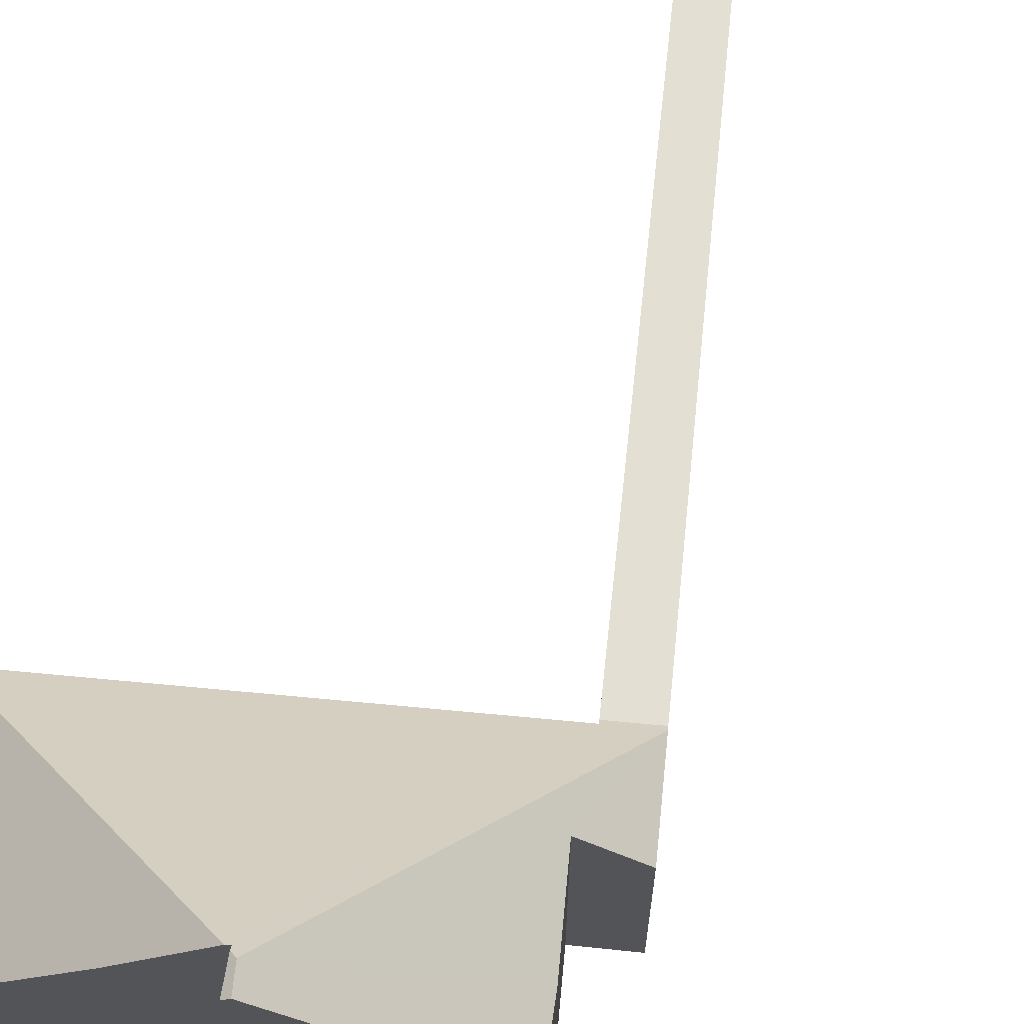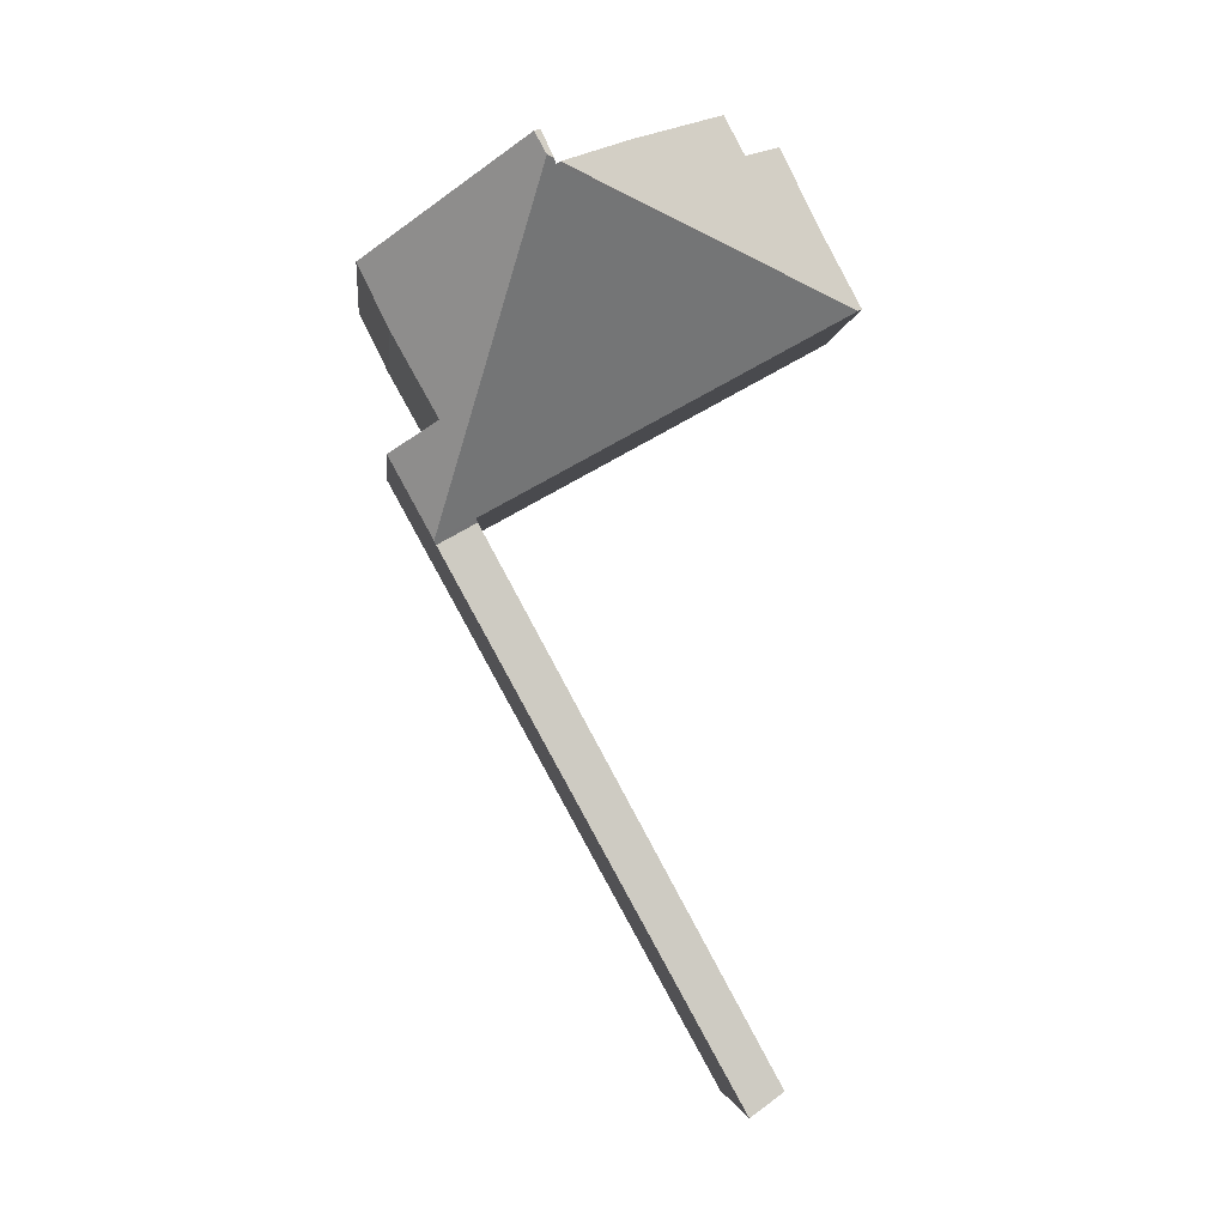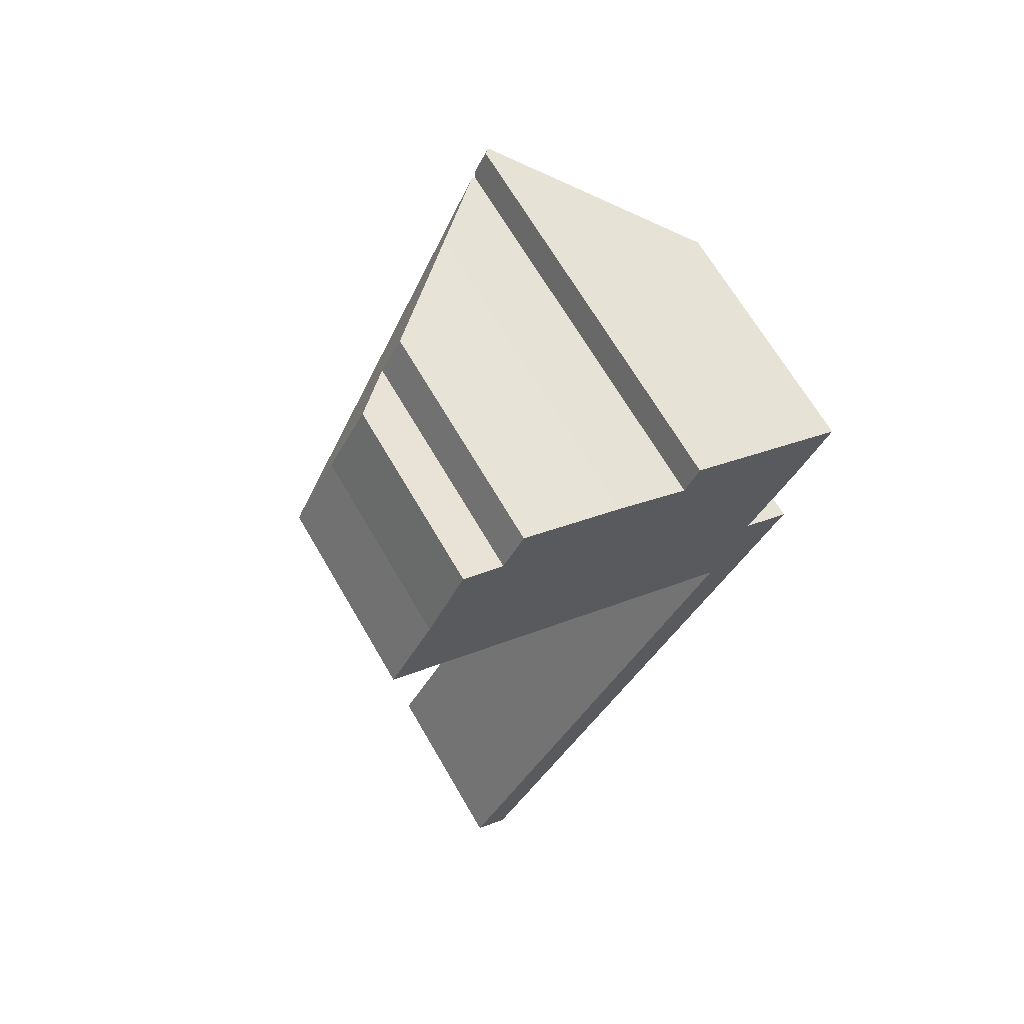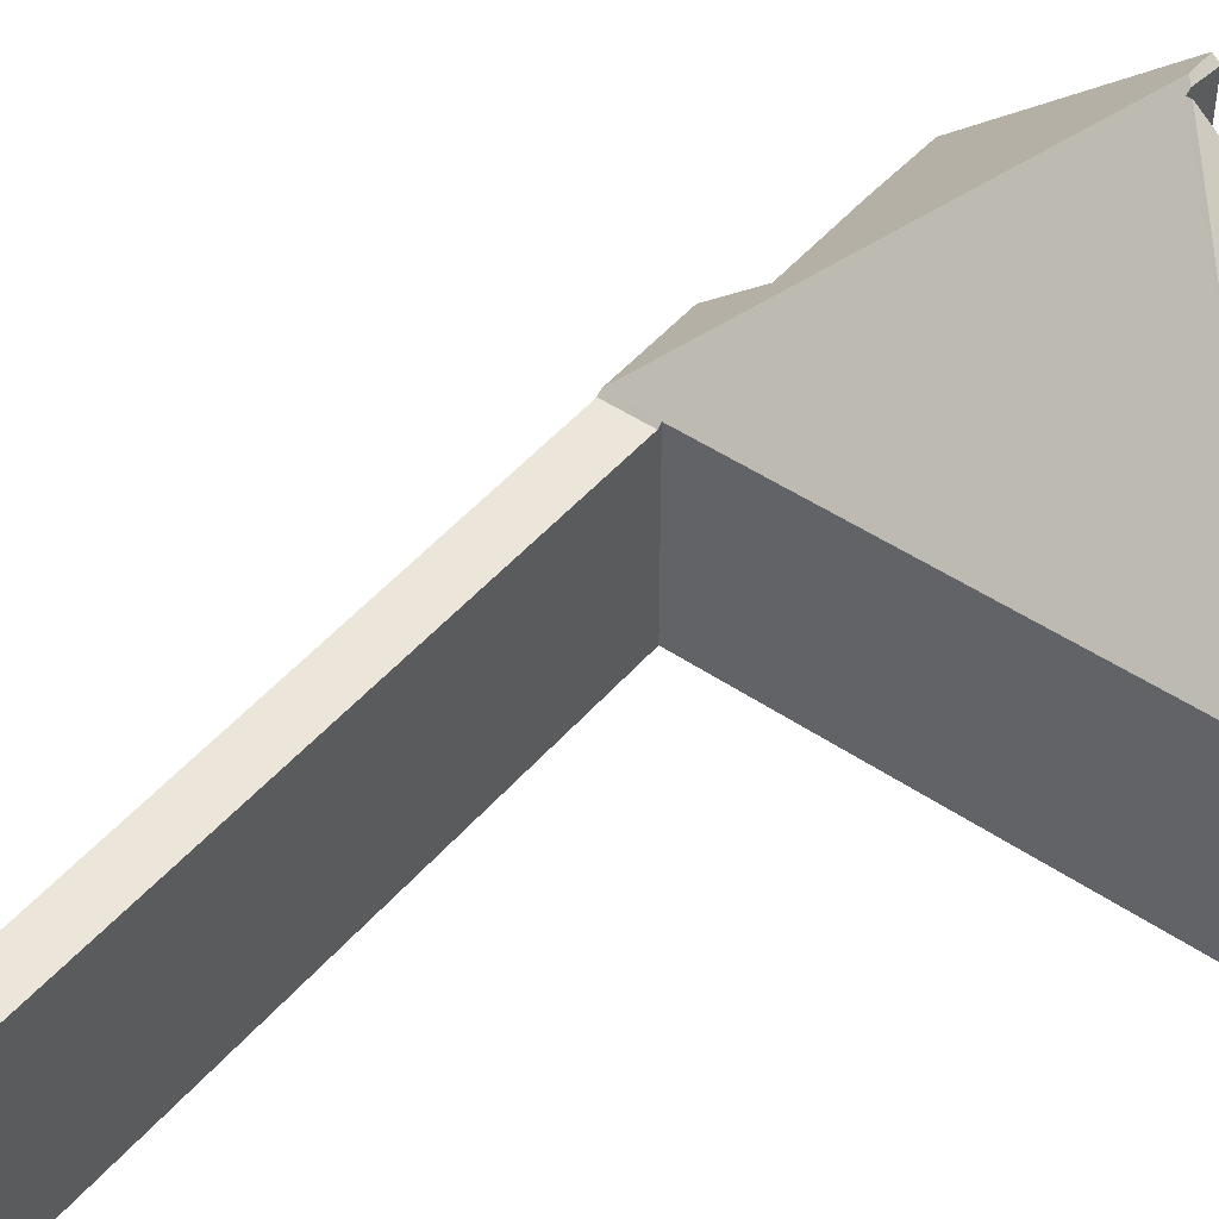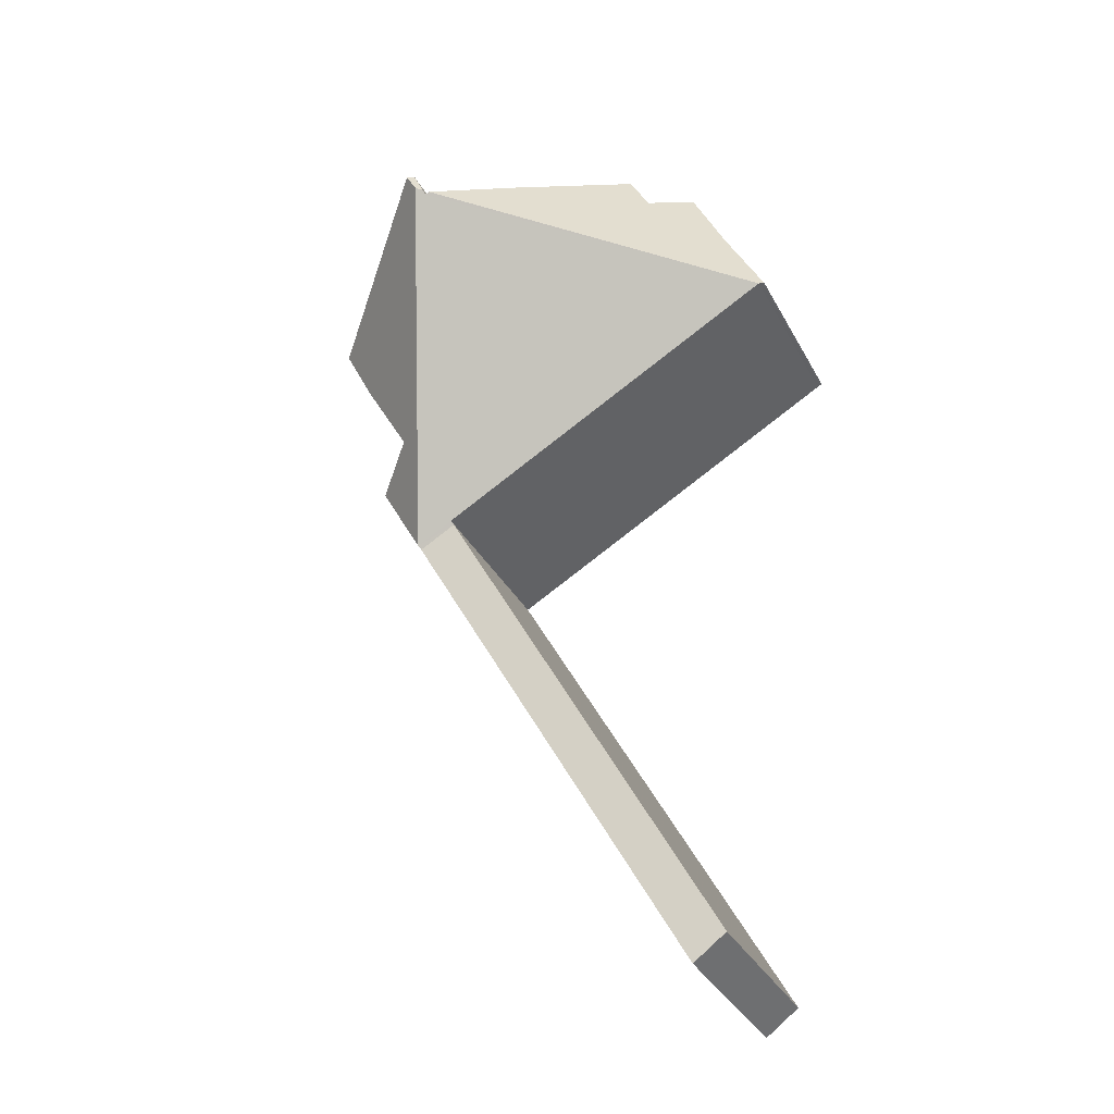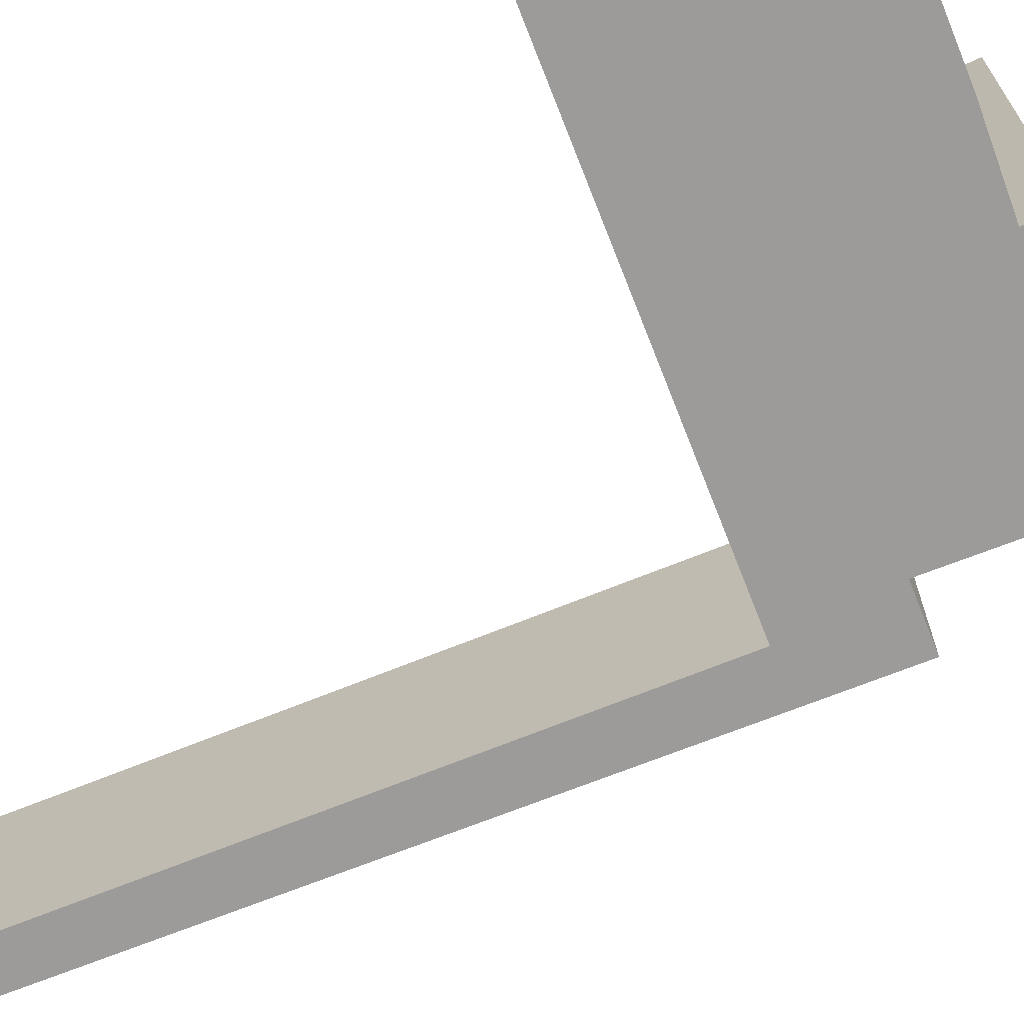
<metadata>
{"format":"obj","ext":"obj","renderer":"f3d","projection":"perspective","resolution":1024,"background":"white","views":[{"elev":66.5,"azim":34.6,"up":"+Y"},{"elev":-3.8,"azim":174.4,"up":"+Z"},{"elev":67.2,"azim":-30.1,"up":"+Z"},{"elev":47.2,"azim":-113.3,"up":"+Y"},{"elev":-34.8,"azim":-155.1,"up":"+Z"},{"elev":-69.9,"azim":-39.5,"up":"+Y"}]}
</metadata>
<code>
v  1.98 4.737 -18.58
v  10.19 4.737 -5.795
v  2.821 4.737 -19.19
v  9.221 4.737 -5.253
v  7.658 9.707 2.108
v  7.753 9.705 2.053
v  0.121 4.825 -0.067
v  10.24 4.83 -5.702
v  9.269 4.825 -5.165
v  7.965 9.906 2.197
v  7.797 9.797 2.148
v  5.94 7.964 3.11
v  2.956 5.521 3.462
v  3.468 5.506 4.433
v  2.155 4.737 3.86
v  1.965 4.552 3.954
v  1.048 4.667 2.002
v  0 4.703 2.88e-16
v  8.248 9.906 2.714
v  8.096 9.754 2.798
v  10.16 6.021 -3.02
v  11.36 4.825 -3.673
v  11.33 6 -0.94
v  12.09 6.062 0.606
v  10.16 1.849e-16 -3.02
v  11.33 5.756e-17 -0.94
v  11.36 2.249e-16 -3.673
v  10.24 3.491e-16 -5.702
v  10.19 3.548e-16 -5.795
v  2.821 1.175e-15 -19.19
v  12.09 -3.711e-17 0.606
v  2.956 -2.12e-16 3.462
v  1.965 -2.421e-16 3.954
v  2.155 -2.364e-16 3.86
v  5.94 -1.904e-16 3.11
v  3.468 -2.714e-16 4.433
v  7.753 -1.257e-16 2.053
v  7.658 -1.291e-16 2.108
v  8.096 -1.713e-16 2.798
v  8.248 -1.662e-16 2.714
v  1.98 1.138e-15 -18.58
v  9.269 3.163e-16 -5.165
v  0.121 4.103e-18 -0.067
v  0.033 4.737 -0.019
v  0.033 1.163e-18 -0.019
v  0 0 0
v  9.221 3.217e-16 -5.253
v  1.048 -1.226e-16 2.002
v  7.797 -1.315e-16 2.148
g defaultobject
f 1 2 3
f 2 1 4
f 5 6 7
f 4 8 2
f 8 4 9
f 8 9 10
f 10 9 6
f 6 9 7
f 10 6 11
f 7 12 5
f 12 7 13
f 12 13 14
f 13 7 15
f 15 7 16
f 16 7 17
f 17 7 18
f 19 11 20
f 11 19 10
f 8 21 22
f 21 8 10
f 21 10 23
f 23 10 24
f 24 10 19
f 23 25 21
f 25 23 26
f 27 8 22
f 8 27 2
f 2 27 3
f 3 27 28
f 3 28 29
f 3 29 30
f 31 23 24
f 23 31 26
f 25 22 21
f 22 25 27
f 15 32 13
f 32 15 16
f 32 16 33
f 32 33 34
f 14 35 12
f 35 14 36
f 12 6 5
f 6 12 37
f 37 12 35
f 37 35 38
f 20 24 19
f 24 20 39
f 24 39 31
f 31 39 40
f 30 1 3
f 1 30 41
f 42 7 9
f 7 42 43
f 7 43 44
f 44 43 45
f 45 18 44
f 18 45 46
f 41 4 1
f 4 41 47
f 4 47 9
f 9 47 42
f 46 17 18
f 17 46 48
f 48 16 17
f 16 48 33
f 32 14 13
f 14 32 36
f 6 20 11
f 20 6 39
f 39 6 37
f 39 37 49
f 40 26 31
f 26 40 25
f 35 42 38
f 42 35 43
f 43 35 32
f 32 35 36
f 43 32 34
f 43 34 33
f 43 33 48
f 43 48 46
f 25 28 27
f 28 25 40
f 28 40 39
f 28 39 49
f 28 49 29
f 29 49 42
f 29 42 30
f 42 49 37
f 42 37 38
f 30 42 47
f 30 47 41

</code>
